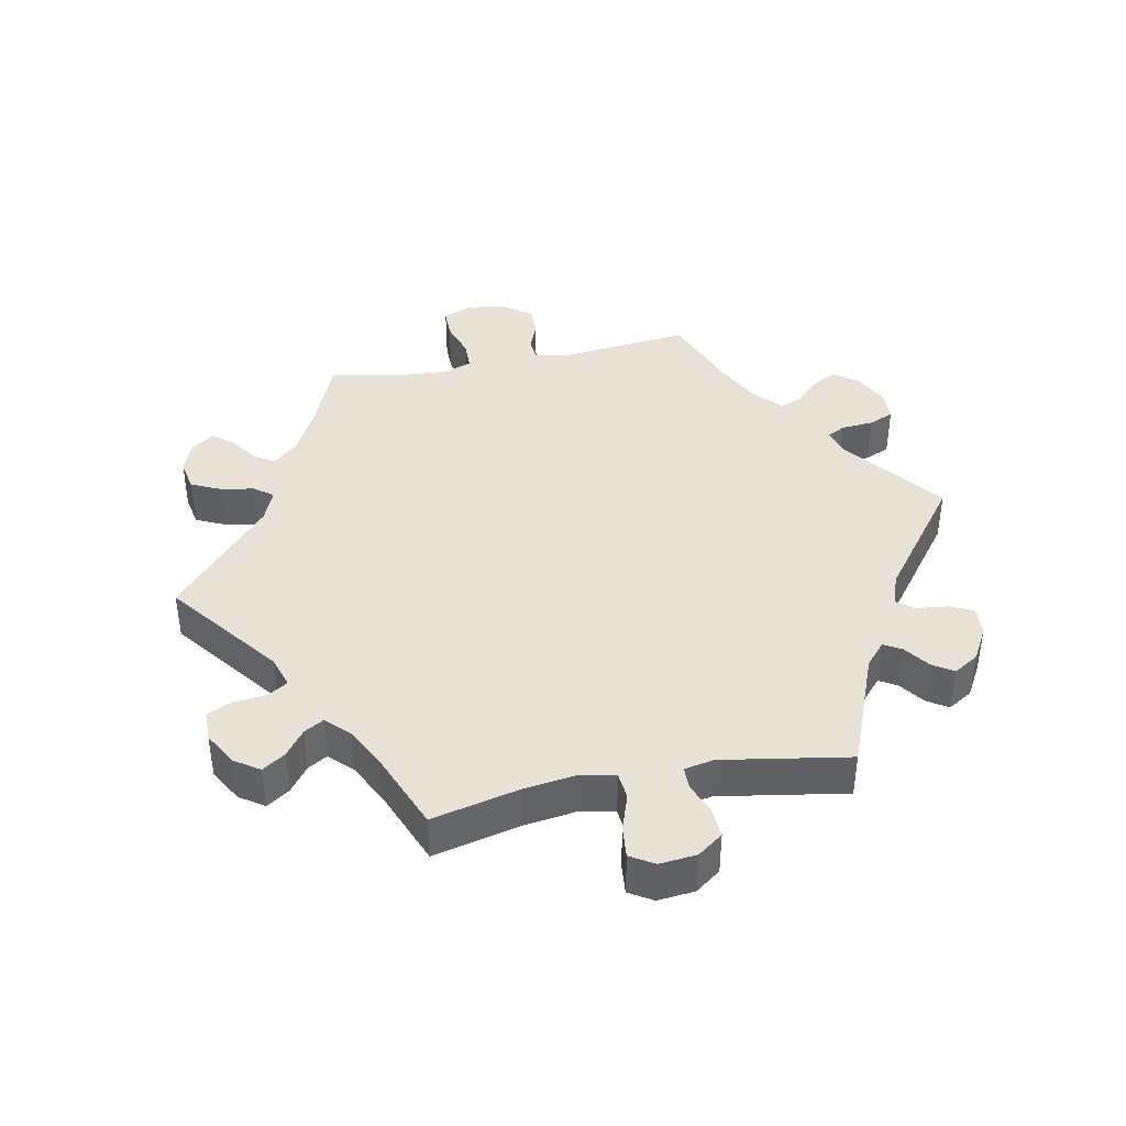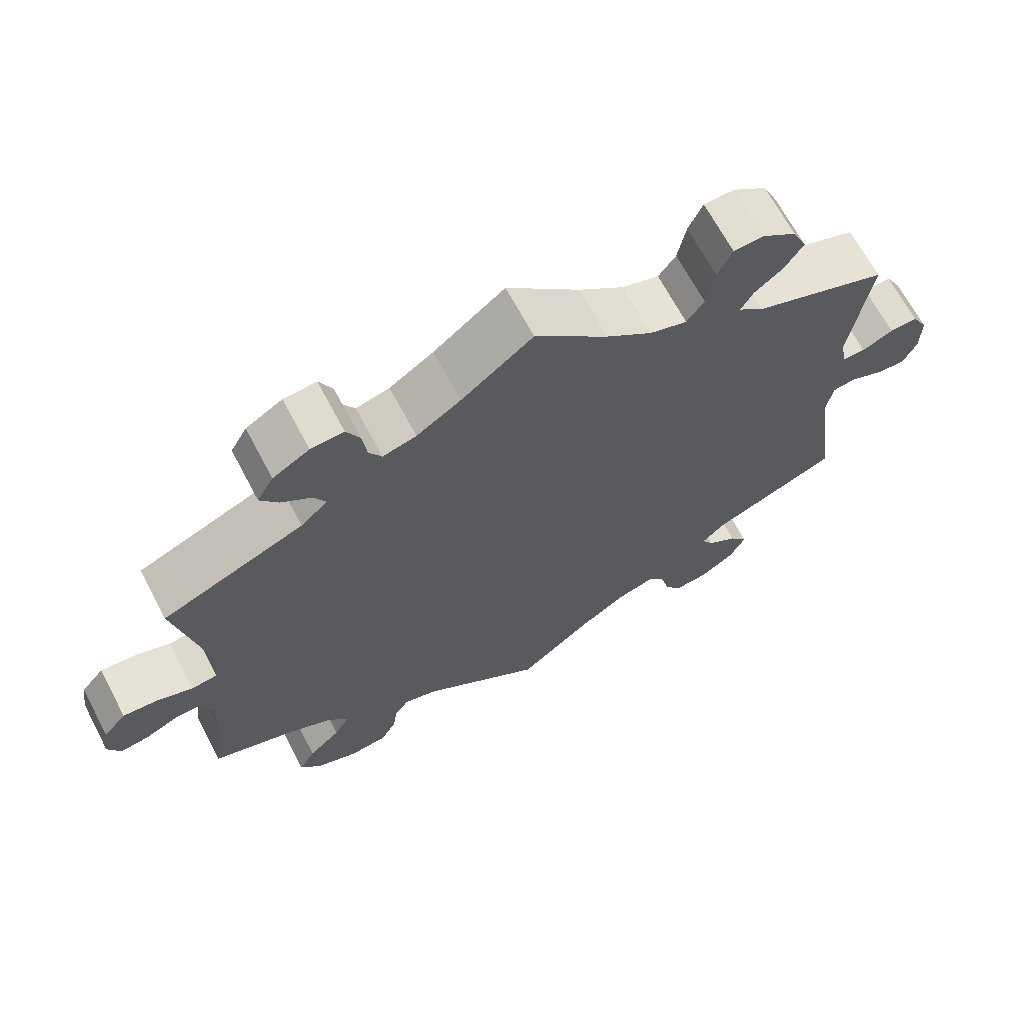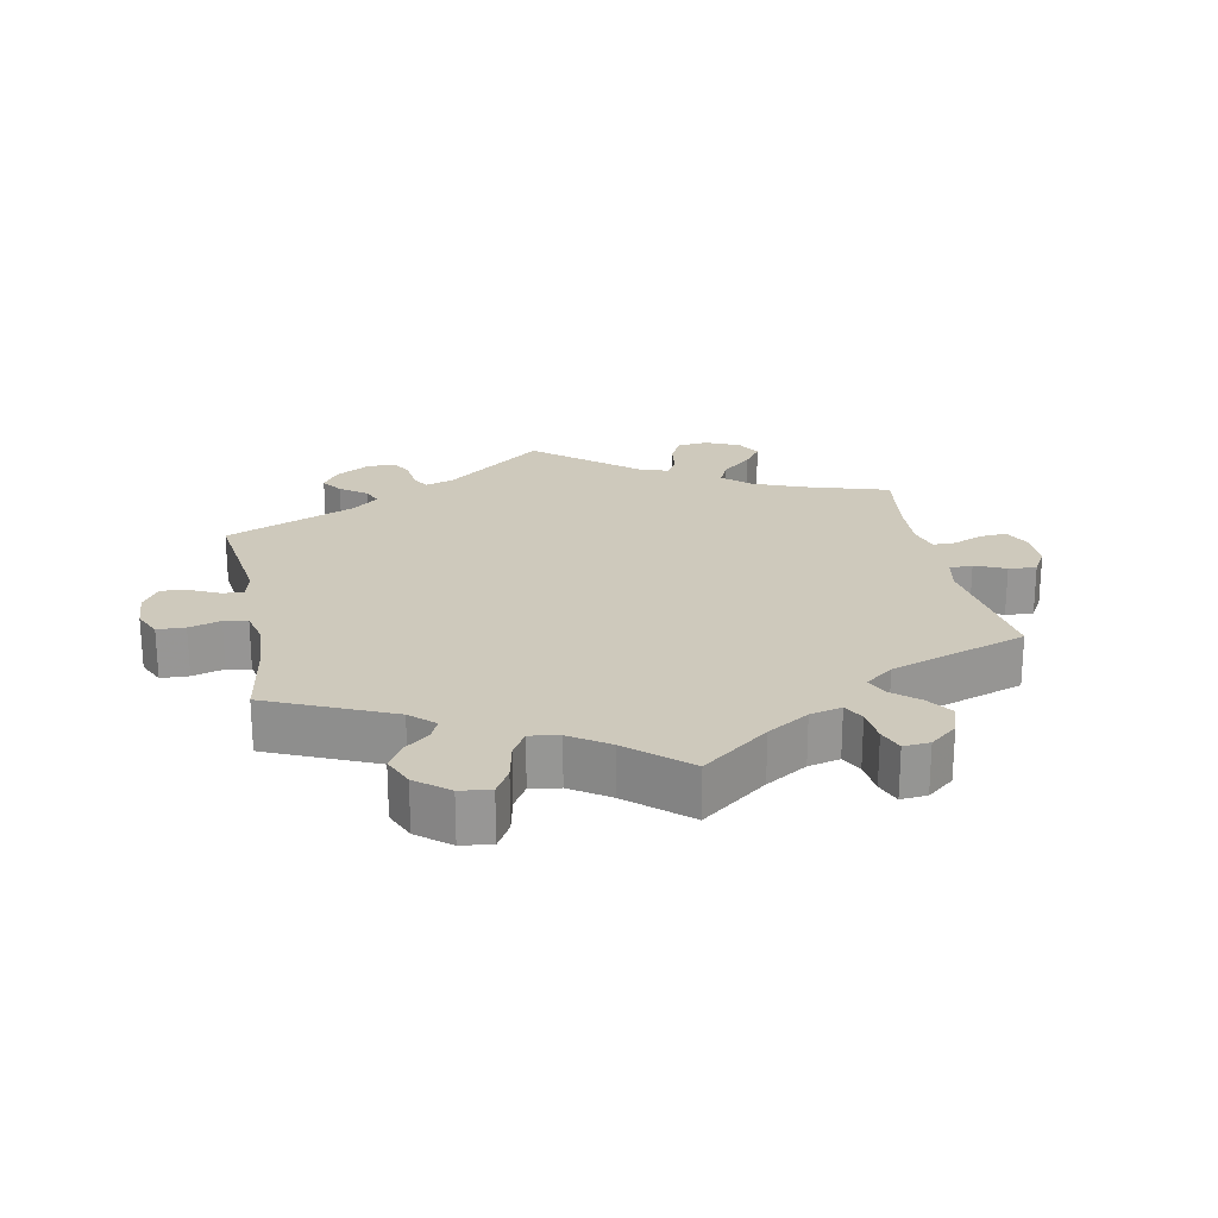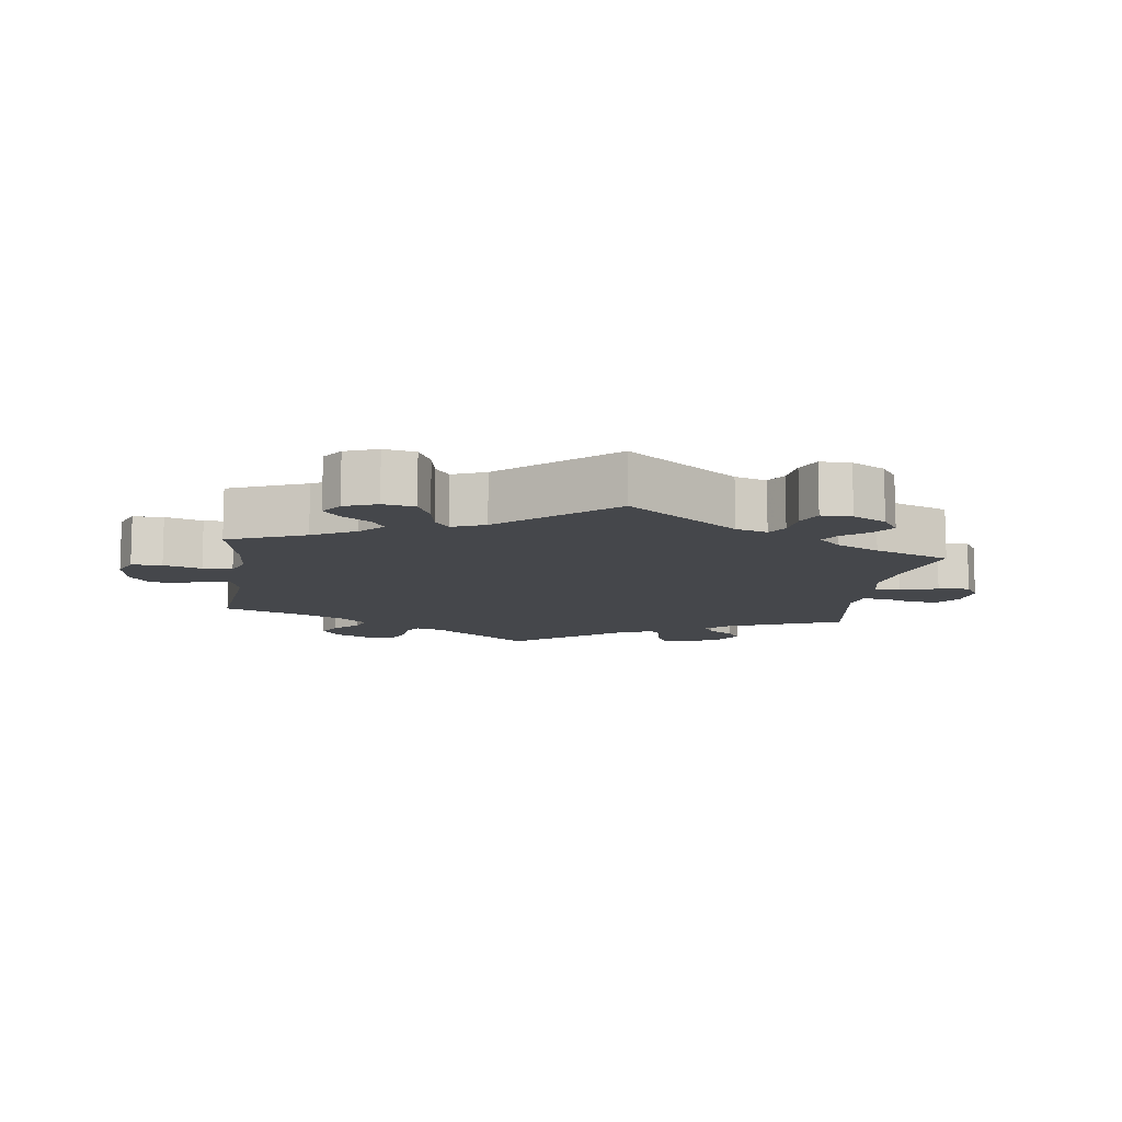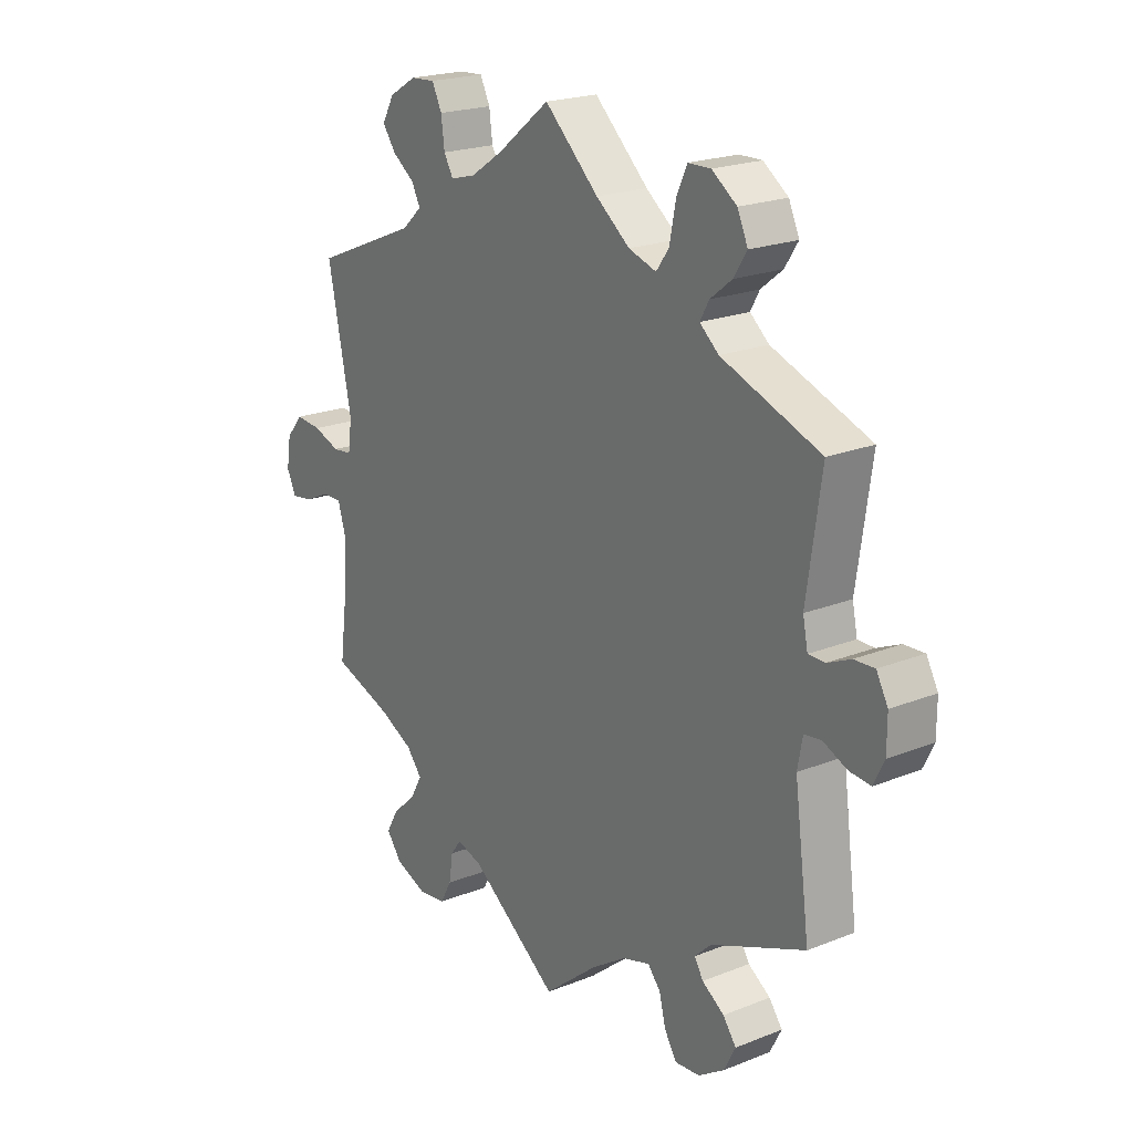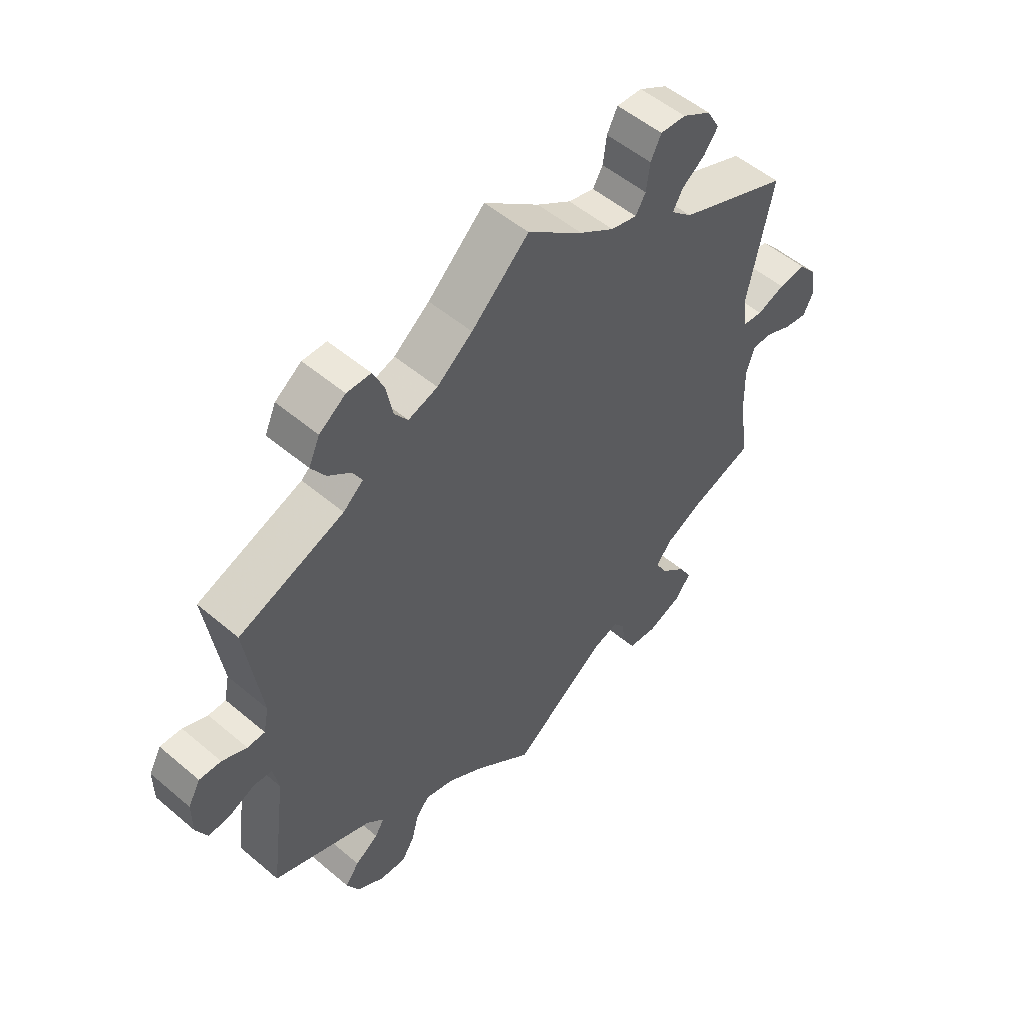
<metadata>
{"format":"obj","ext":"obj","renderer":"f3d","projection":"perspective","resolution":1024,"background":"white","views":[{"elev":40.5,"azim":18.6,"up":"+Y"},{"elev":67.3,"azim":-27.8,"up":"+Z"},{"elev":22.5,"azim":-131.4,"up":"+Y"},{"elev":-10.5,"azim":-67.9,"up":"+Y"},{"elev":21.1,"azim":54.6,"up":"+Z"},{"elev":52.9,"azim":132.2,"up":"+Z"}]}
</metadata>
<code>
v 0.331 0.07 -0.359
v 0.301 0.07 -0.388
v 0.317 0.07 -0.414
v 0.357 0.07 -0.441
v 0.381 0.07 -0.473
v 0.36 0.07 -0.514
v 0.313 0.07 -0.545
v 0.268 0.07 -0.549
v 0.246 0.07 -0.514
v 0.234 0.07 -0.467
v 0.211 0.07 -0.44
v 0.161 0.07 -0.455
v 0.098 0.07 -0.497
v 0 0.07 -0.578
v -0.161 0.07 -0.461
v -0.207 0.07 -0.447
v -0.226 0.07 -0.473
v -0.233 0.07 -0.52
v -0.254 0.07 -0.558
v -0.304 0.07 -0.564
v -0.361 0.07 -0.542
v -0.389 0.07 -0.506
v -0.367 0.07 -0.467
v -0.324 0.07 -0.428
v -0.303 0.07 -0.39
v -0.331 0.07 -0.356
v -0.392 0.07 -0.326
v -0.501 0.07 -0.289
v -0.485 0.07 -0.167
v -0.483 0.07 -0.095
v -0.497 0.07 -0.049
v -0.532 0.07 -0.05
v -0.578 0.07 -0.071
v -0.617 0.07 -0.077
v -0.634 0.07 -0.042
v -0.626 0.07 0.009
v -0.595 0.07 0.045
v -0.548 0.07 0.041
v -0.5 0.07 0.024
v -0.465 0.07 0.028
v -0.458 0.07 0.08
v -0.501 0.07 0.289
v -0.311 0.07 0.368
v -0.275 0.07 0.401
v -0.291 0.07 0.431
v -0.331 0.07 0.46
v -0.355 0.07 0.493
v -0.333 0.07 0.532
v -0.284 0.07 0.561
v -0.24 0.07 0.564
v -0.222 0.07 0.528
v -0.216 0.07 0.481
v -0.199 0.07 0.452
v -0.154 0.07 0.464
v -0.095 0.07 0.503
v 0 0.07 0.578
v 0.098 0.07 0.487
v 0.159 0.07 0.44
v 0.209 0.07 0.424
v 0.232 0.07 0.456
v 0.243 0.07 0.513
v 0.262 0.07 0.555
v 0.303 0.07 0.556
v 0.348 0.07 0.524
v 0.367 0.07 0.482
v 0.343 0.07 0.445
v 0.304 0.07 0.414
v 0.288 0.07 0.385
v 0.322 0.07 0.356
v 0.501 0.07 0.29
v 0.475 0.07 0.107
v 0.484 0.07 0.063
v 0.514 0.07 0.063
v 0.556 0.07 0.082
v 0.593 0.07 0.084
v 0.614 0.07 0.046
v 0.614 0.07 -0.011
v 0.595 0.07 -0.05
v 0.557 0.07 -0.047
v 0.513 0.07 -0.028
v 0.482 0.07 -0.032
v 0.473 0.07 -0.081
v 0.501 0.07 -0.289
v 0.331 0 -0.359
v 0.301 0 -0.388
v 0.317 0 -0.414
v 0.357 0 -0.441
v 0.381 0 -0.473
v 0.36 0 -0.514
v 0.313 0 -0.545
v 0.268 0 -0.549
v 0.246 0 -0.514
v 0.234 0 -0.467
v 0.211 0 -0.44
v 0.161 0 -0.455
v 0.098 0 -0.497
v 0 0 -0.578
v -0.161 0 -0.461
v -0.207 0 -0.447
v -0.226 0 -0.473
v -0.233 0 -0.52
v -0.254 0 -0.558
v -0.304 0 -0.564
v -0.361 0 -0.542
v -0.389 0 -0.506
v -0.367 0 -0.467
v -0.324 0 -0.428
v -0.303 0 -0.39
v -0.331 0 -0.356
v -0.392 0 -0.326
v -0.501 0 -0.289
v -0.485 0 -0.167
v -0.483 0 -0.095
v -0.497 0 -0.049
v -0.532 0 -0.05
v -0.578 0 -0.071
v -0.617 0 -0.077
v -0.634 0 -0.042
v -0.626 0 0.009
v -0.595 0 0.045
v -0.548 0 0.041
v -0.5 0 0.024
v -0.465 0 0.028
v -0.458 0 0.08
v -0.501 0 0.289
v -0.311 0 0.368
v -0.275 0 0.401
v -0.291 0 0.431
v -0.331 0 0.46
v -0.355 0 0.493
v -0.333 0 0.532
v -0.284 0 0.561
v -0.24 0 0.564
v -0.222 0 0.528
v -0.216 0 0.481
v -0.199 0 0.452
v -0.154 0 0.464
v -0.095 0 0.503
v 0 0 0.578
v 0.098 0 0.487
v 0.159 0 0.44
v 0.209 0 0.424
v 0.232 0 0.456
v 0.243 0 0.513
v 0.262 0 0.555
v 0.303 0 0.556
v 0.348 0 0.524
v 0.367 0 0.482
v 0.343 0 0.445
v 0.304 0 0.414
v 0.288 0 0.385
v 0.322 0 0.356
v 0.501 0 0.29
v 0.475 0 0.107
v 0.484 0 0.063
v 0.514 0 0.063
v 0.556 0 0.082
v 0.593 0 0.084
v 0.614 0 0.046
v 0.614 0 -0.011
v 0.595 0 -0.05
v 0.557 0 -0.047
v 0.513 0 -0.028
v 0.482 0 -0.032
v 0.473 0 -0.081
v 0.501 0 -0.289
f 82 83 1
f 81 82 1 2
f 77 78 79 80
f 77 80 81
f 76 77 81
f 73 74 75 76
f 72 73 76 81
f 71 72 81 2
f 69 70 71 2
f 64 65 66 67
f 64 67 68
f 63 64 68
f 60 61 62 63
f 60 63 68
f 59 60 68
f 58 59 68 69
f 55 56 57
f 54 55 57 58
f 53 54 58 69
f 49 50 51 52
f 49 52 53
f 48 49 53
f 45 46 47 48
f 44 45 48 53
f 43 44 53 69
f 41 42 43 69
f 36 37 38 39
f 36 39 40
f 35 36 40
f 32 33 34 35
f 31 32 35 40
f 30 31 40
f 29 30 40
f 27 28 29
f 26 27 29 40
f 25 26 40 41
f 21 22 23 24
f 21 24 25
f 20 21 25
f 17 18 19 20
f 16 17 20 25
f 15 16 25 41
f 13 14 15 41
f 7 8 9 10
f 7 10 11
f 6 7 11
f 3 4 5 6
f 2 3 6 11
f 69 2 11 12
f 12 13 41 69
f 84 166 165
f 85 84 165 164
f 163 162 161 160
f 164 163 160
f 164 160 159
f 159 158 157 156
f 164 159 156 155
f 85 164 155 154
f 85 154 153 152
f 150 149 148 147
f 151 150 147
f 151 147 146
f 146 145 144 143
f 151 146 143
f 151 143 142
f 152 151 142 141
f 140 139 138
f 141 140 138 137
f 152 141 137 136
f 135 134 133 132
f 136 135 132
f 136 132 131
f 131 130 129 128
f 136 131 128 127
f 152 136 127 126
f 152 126 125 124
f 122 121 120 119
f 123 122 119
f 123 119 118
f 118 117 116 115
f 123 118 115 114
f 123 114 113
f 123 113 112
f 112 111 110
f 123 112 110 109
f 124 123 109 108
f 107 106 105 104
f 108 107 104
f 108 104 103
f 103 102 101 100
f 108 103 100 99
f 124 108 99 98
f 124 98 97 96
f 93 92 91 90
f 94 93 90
f 94 90 89
f 89 88 87 86
f 94 89 86 85
f 95 94 85 152
f 152 124 96 95
f 1 84 85 2
f 2 85 86 3
f 3 86 87 4
f 4 87 88 5
f 5 88 89 6
f 6 89 90 7
f 7 90 91 8
f 8 91 92 9
f 9 92 93 10
f 10 93 94 11
f 11 94 95 12
f 12 95 96 13
f 13 96 97 14
f 14 97 98 15
f 15 98 99 16
f 16 99 100 17
f 17 100 101 18
f 18 101 102 19
f 19 102 103 20
f 20 103 104 21
f 21 104 105 22
f 22 105 106 23
f 23 106 107 24
f 24 107 108 25
f 25 108 109 26
f 26 109 110 27
f 27 110 111 28
f 28 111 112 29
f 29 112 113 30
f 30 113 114 31
f 31 114 115 32
f 32 115 116 33
f 33 116 117 34
f 34 117 118 35
f 35 118 119 36
f 36 119 120 37
f 37 120 121 38
f 38 121 122 39
f 39 122 123 40
f 40 123 124 41
f 41 124 125 42
f 42 125 126 43
f 43 126 127 44
f 44 127 128 45
f 45 128 129 46
f 46 129 130 47
f 47 130 131 48
f 48 131 132 49
f 49 132 133 50
f 50 133 134 51
f 51 134 135 52
f 52 135 136 53
f 53 136 137 54
f 54 137 138 55
f 55 138 139 56
f 56 139 140 57
f 57 140 141 58
f 58 141 142 59
f 59 142 143 60
f 60 143 144 61
f 61 144 145 62
f 62 145 146 63
f 63 146 147 64
f 64 147 148 65
f 65 148 149 66
f 66 149 150 67
f 67 150 151 68
f 68 151 152 69
f 69 152 153 70
f 70 153 154 71
f 71 154 155 72
f 72 155 156 73
f 73 156 157 74
f 74 157 158 75
f 75 158 159 76
f 76 159 160 77
f 77 160 161 78
f 78 161 162 79
f 79 162 163 80
f 80 163 164 81
f 81 164 165 82
f 82 165 166 83
f 83 166 84 1

</code>
